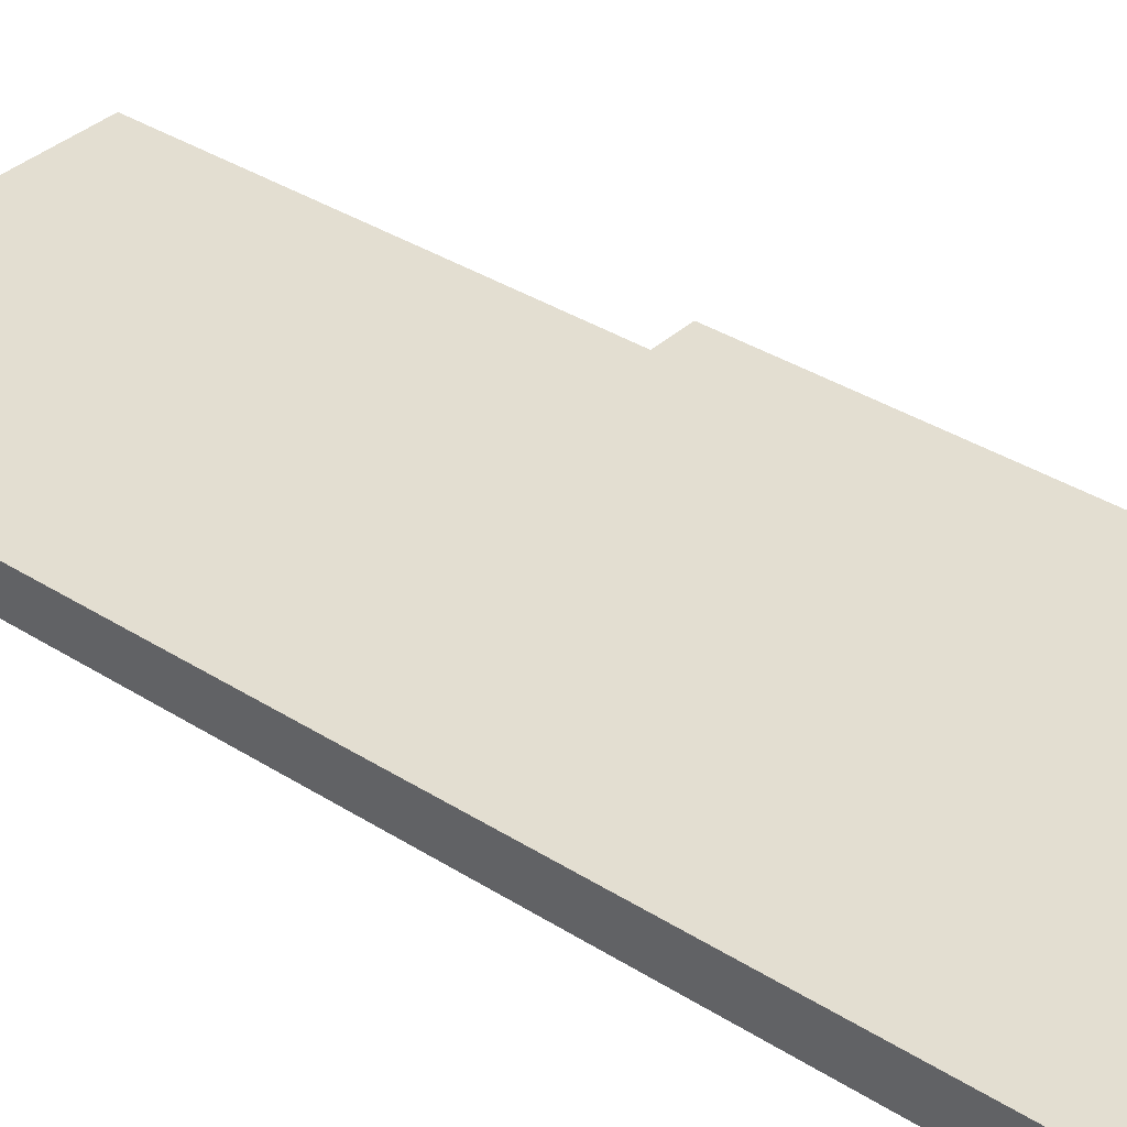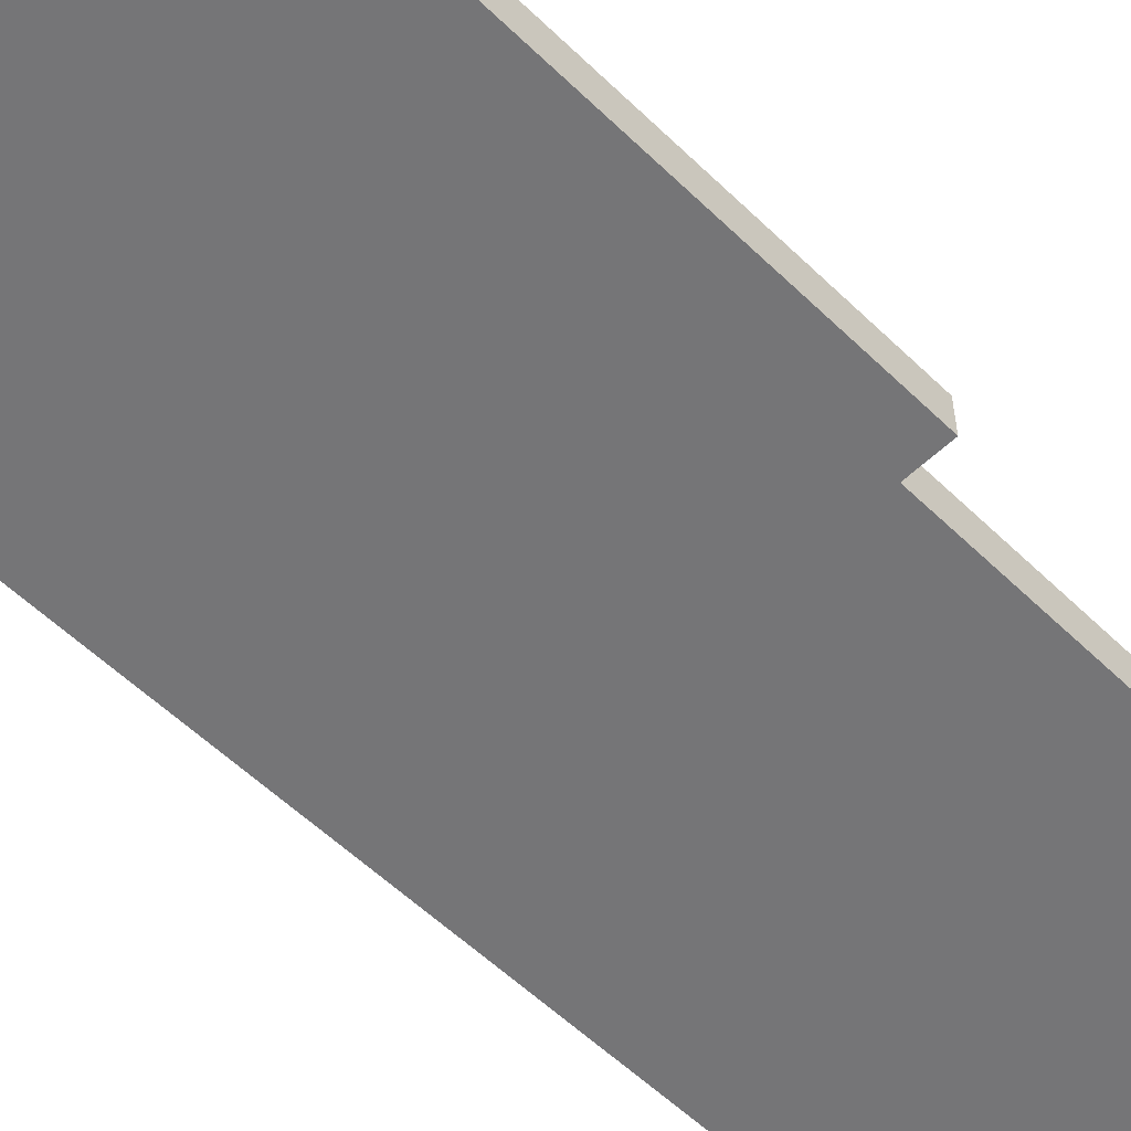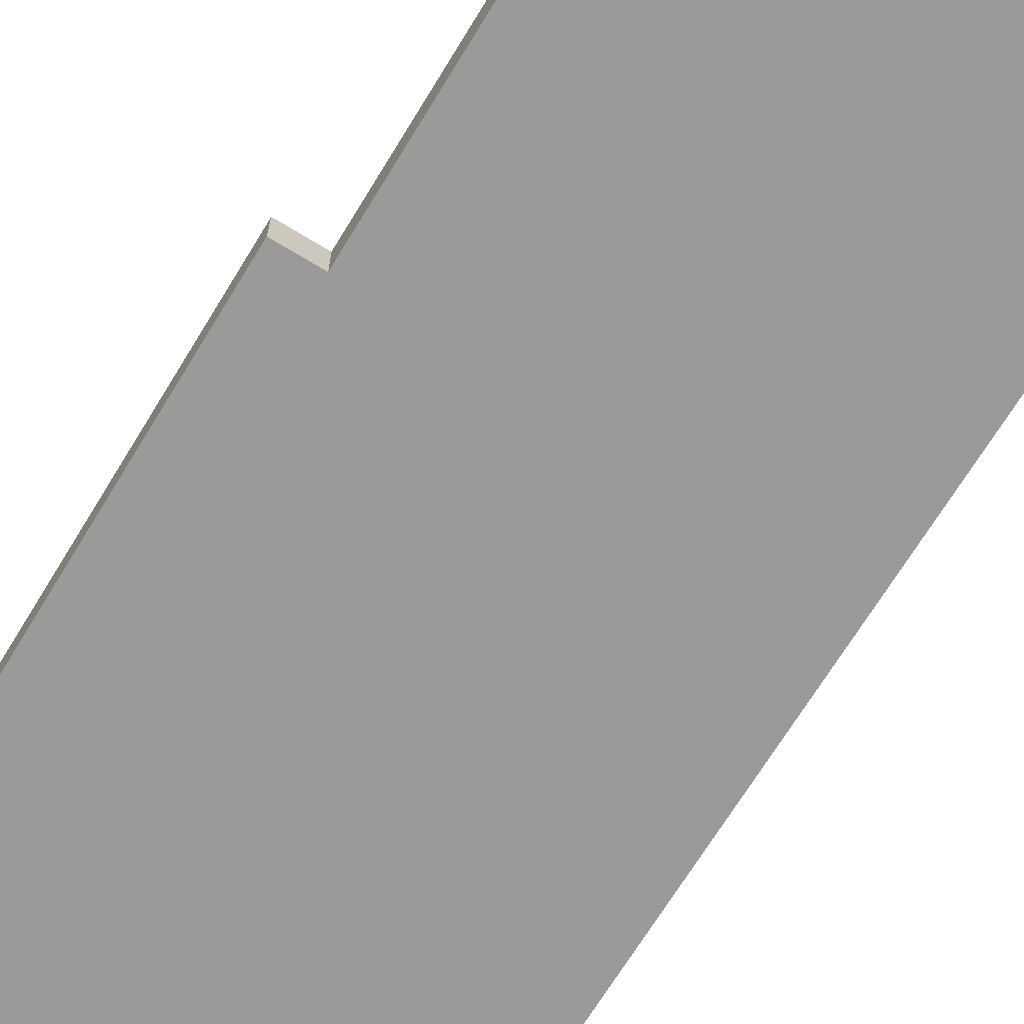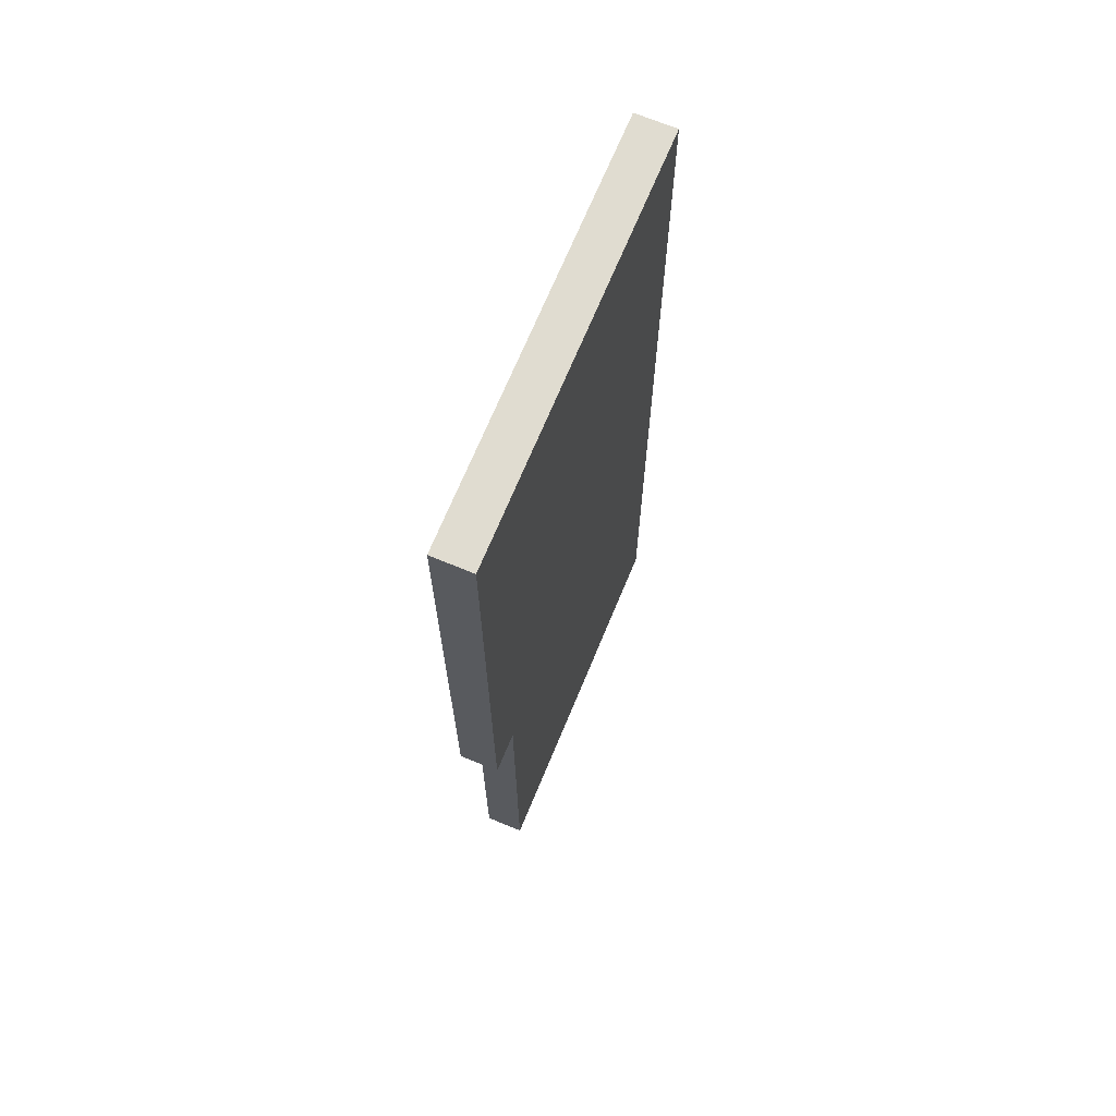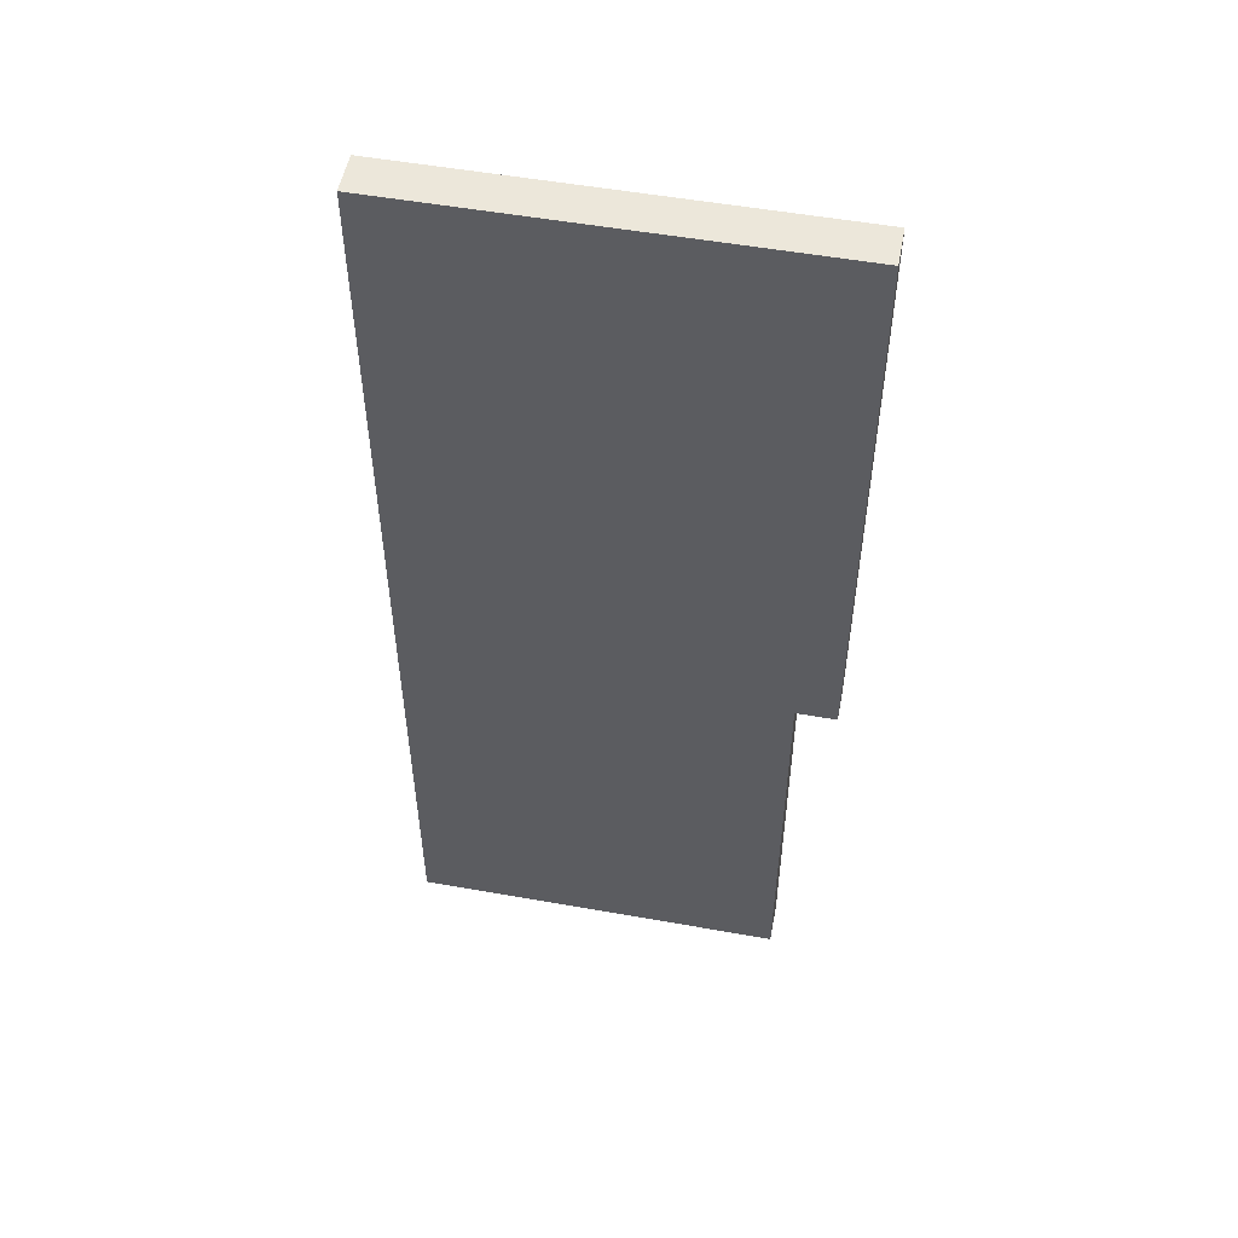
<metadata>
{"format":"obj","ext":"obj","renderer":"f3d","projection":"perspective","resolution":1024,"background":"white","views":[{"elev":36.0,"azim":129.8,"up":"+Z"},{"elev":-56.6,"azim":-135.2,"up":"+Z"},{"elev":-69.3,"azim":-31.4,"up":"+Z"},{"elev":69.5,"azim":-67.5,"up":"+Y"},{"elev":53.1,"azim":-169.2,"up":"+Y"}]}
</metadata>
<code>
o
v 23.7 0.8 -11.1
v 23.7 0.8 -10.7
v 23.7 0.8 -10.6
v 23.7 13.3 -11.1
v 23.7 13.3 -10.7
v 23.7 13.3 -10.6
v 19 0.8 -11.1
v 19 0.8 -10.7
v 19 0.8 -10.6
v 19 5.9 -10.7
v 19 5.9 -10.6
v 19 6.1 -11.1
v 19 6.1 -10.7
v 19 6.1 -10.6
v 18.5 6.1 -11.1
v 18.5 6.1 -10.7
v 18.5 6.1 -10.6
v 18.5 13.3 -11.1
v 18.5 13.3 -10.7
v 18.5 13.3 -10.6
v 23.7 0.8 -11.1
v 23.7 13.3 -11.1
v 19 0.8 -11.1
v 19 6.1 -11.1
v 18.5 6.1 -11.1
v 18.5 13.3 -11.1
v 23.7 0.8 -10.6
v 23.7 13.3 -10.6
v 21.7 0.8 -10.6
v 21.7 1.6 -10.6
v 21.7 7.8 -10.6
v 21.7 8.3 -10.6
v 21.7 9.6 -10.6
v 21.7 10.2 -10.6
v 21.7 10.8 -10.6
v 21.7 11.4 -10.6
v 21.6 1.1 -10.6
v 21.6 1.6 -10.6
v 21.6 2 -10.6
v 21.6 2.3 -10.6
v 21.6 2.5 -10.6
v 21.6 2.6 -10.6
v 21.6 8 -10.6
v 21.6 8.3 -10.6
v 21.6 9.2 -10.6
v 21.6 9.5 -10.6
v 21.6 9.8 -10.6
v 21.6 10.2 -10.6
v 21.6 10.8 -10.6
v 21.6 11 -10.6
v 21.5 1.1 -10.6
v 21.5 1.3 -10.6
v 21.5 2 -10.6
v 21.5 2.3 -10.6
v 21.5 2.5 -10.6
v 21.5 2.6 -10.6
v 21.5 2.7 -10.6
v 21.5 2.8 -10.6
v 21.5 3 -10.6
v 21.5 9.2 -10.6
v 21.5 9.3 -10.6
v 21.5 9.5 -10.6
v 21.5 9.6 -10.6
v 21.5 9.8 -10.6
v 21.5 9.9 -10.6
v 21.5 11 -10.6
v 21.5 11.1 -10.6
v 21.4 1.3 -10.6
v 21.4 1.7 -10.6
v 21.4 2.3 -10.6
v 21.4 2.5 -10.6
v 21.4 2.6 -10.6
v 21.4 2.7 -10.6
v 21.4 2.8 -10.6
v 21.4 2.9 -10.6
v 21.4 3 -10.6
v 21.4 7.6 -10.6
v 21.4 7.8 -10.6
v 21.4 8 -10.6
v 21.4 8.2 -10.6
v 21.4 9.3 -10.6
v 21.4 9.5 -10.6
v 21.4 9.9 -10.6
v 21.4 10.1 -10.6
v 21.4 10.9 -10.6
v 21.4 11.1 -10.6
v 21.4 11.4 -10.6
v 21.4 11.5 -10.6
v 21.3 1.7 -10.6
v 21.3 1.8 -10.6
v 21.3 2.5 -10.6
v 21.3 2.6 -10.6
v 21.3 2.9 -10.6
v 21.3 3 -10.6
v 21.3 7.6 -10.6
v 21.3 7.8 -10.6
v 21.3 8.1 -10.6
v 21.3 8.2 -10.6
v 21.3 9.3 -10.6
v 21.3 9.4 -10.6
v 21.3 9.9 -10.6
v 21.3 10.1 -10.6
v 21.3 10.9 -10.6
v 21.3 11 -10.6
v 21.2 1.5 -10.6
v 21.2 1.8 -10.6
v 21.2 2.5 -10.6
v 21.2 2.6 -10.6
v 21.2 7.7 -10.6
v 21.2 7.8 -10.6
v 21.2 8 -10.6
v 21.2 8.1 -10.6
v 21.2 9.3 -10.6
v 21.2 9.4 -10.6
v 21.2 9.5 -10.6
v 21.2 9.8 -10.6
v 21.2 9.9 -10.6
v 21.2 11.5 -10.6
v 21.2 11.6 -10.6
v 21.1 1.1 -10.6
v 21.1 1.5 -10.6
v 21.1 2.5 -10.6
v 21.1 2.6 -10.6
v 21.1 2.7 -10.6
v 21.1 3 -10.6
v 21.1 7.7 -10.6
v 21.1 7.8 -10.6
v 21.1 8 -10.6
v 21.1 8.3 -10.6
v 21.1 9.4 -10.6
v 21.1 9.5 -10.6
v 21.1 9.8 -10.6
v 21.1 9.9 -10.6
v 21.1 10.7 -10.6
v 21.1 11 -10.6
v 21.1 11.1 -10.6
v 21.1 11.3 -10.6
v 21 2.6 -10.6
v 21 2.7 -10.6
v 21 7.8 -10.6
v 21 7.9 -10.6
v 21 8 -10.6
v 21 8.3 -10.6
v 21 9.5 -10.6
v 21 9.8 -10.6
v 21 9.9 -10.6
v 21 10.1 -10.6
v 21 10.7 -10.6
v 21 11.1 -10.6
v 21 11.5 -10.6
v 21 11.6 -10.6
v 20.9 1.1 -10.6
v 20.9 1.2 -10.6
v 20.9 7.8 -10.6
v 20.9 7.9 -10.6
v 20.9 8 -10.6
v 20.9 8.2 -10.6
v 20.9 9.9 -10.6
v 20.9 10.1 -10.6
v 20.8 0.8 -10.6
v 20.8 1.2 -10.6
v 20.8 7.8 -10.6
v 20.8 8.2 -10.6
v 20.8 9.8 -10.6
v 20.8 9.9 -10.6
v 20.7 10.9 -10.6
v 20.7 11.2 -10.6
v 20.7 11.4 -10.6
v 20.7 11.5 -10.6
v 20.6 10.9 -10.6
v 20.6 11.1 -10.6
v 20.6 11.2 -10.6
v 20.6 11.3 -10.6
v 20.5 11.1 -10.6
v 20.5 11.3 -10.6
v 20.4 11.1 -10.6
v 20.4 11.3 -10.6
v 20.3 11.1 -10.6
v 20.3 11.4 -10.6
v 20.2 11 -10.6
v 20.2 11.4 -10.6
v 20.1 11 -10.6
v 20.1 11.4 -10.6
v 20 10.8 -10.6
v 20 10.9 -10.6
v 20 11.2 -10.6
v 20 11.3 -10.6
v 19.9 10.8 -10.6
v 19.9 10.9 -10.6
v 19.9 11.2 -10.6
v 19.9 11.3 -10.6
v 19.4 6 -10.6
v 19.4 6.6 -10.6
v 19.3 5.8 -10.6
v 19.3 6 -10.6
v 19.3 6.2 -10.6
v 19.3 6.6 -10.6
v 19.2 5.7 -10.6
v 19.2 5.8 -10.6
v 19.2 6.2 -10.6
v 19.2 6.4 -10.6
v 19.2 8.7 -10.6
v 19.2 9.2 -10.6
v 19.1 5.7 -10.6
v 19.1 5.9 -10.6
v 19.1 6.3 -10.6
v 19.1 6.4 -10.6
v 19.1 8.7 -10.6
v 19.1 8.8 -10.6
v 19.1 9 -10.6
v 19.1 9.2 -10.6
v 19 0.8 -10.6
v 19 5.9 -10.6
v 19 6.1 -10.6
v 19 6.3 -10.6
v 19 6.4 -10.6
v 19 6.5 -10.6
v 19 6.7 -10.6
v 19 9 -10.6
v 19 9.4 -10.6
v 18.9 6.4 -10.6
v 18.9 6.5 -10.6
v 18.9 6.6 -10.6
v 18.9 6.7 -10.6
v 18.9 8.5 -10.6
v 18.9 8.8 -10.6
v 18.9 9.1 -10.6
v 18.9 9.4 -10.6
v 18.8 6.3 -10.6
v 18.8 6.6 -10.6
v 18.8 8.5 -10.6
v 18.8 8.7 -10.6
v 18.7 6.1 -10.6
v 18.7 6.3 -10.6
v 18.7 8.7 -10.6
v 18.7 8.8 -10.6
v 18.7 9.1 -10.6
v 18.7 9.2 -10.6
v 18.6 8.8 -10.6
v 18.6 9.2 -10.6
v 18.5 6.1 -10.6
v 18.5 13.3 -10.6
v 23.7 0.8 -11.1
v 19 0.8 -11.1
v 23.7 0.8 -10.7
v 21.7 0.8 -10.7
v 20.8 0.8 -10.7
v 19 0.8 -10.7
v 23.7 0.8 -10.6
v 21.7 0.8 -10.6
v 20.8 0.8 -10.6
v 19 0.8 -10.6
v 19 6.1 -11.1
v 18.5 6.1 -11.1
v 19 6.1 -10.7
v 18.7 6.1 -10.7
v 18.5 6.1 -10.7
v 19 6.1 -10.6
v 18.7 6.1 -10.6
v 18.5 6.1 -10.6
v 23.7 13.3 -11.1
v 18.5 13.3 -11.1
v 23.7 13.3 -10.7
v 18.5 13.3 -10.7
v 23.7 13.3 -10.6
v 18.5 13.3 -10.6
f 4 2 1
f 5 3 2
f 5 2 4
f 6 3 5
f 7 8 10
f 8 9 10
f 10 9 11
f 7 10 12
f 10 11 13
f 12 10 13
f 13 11 14
f 15 16 18
f 16 17 19
f 18 16 19
f 19 17 20
f 23 22 21
f 24 22 23
f 25 22 24
f 26 22 25
f 27 28 29
f 29 28 30
f 30 28 31
f 31 28 32
f 32 28 33
f 33 28 34
f 34 28 35
f 35 28 36
f 29 30 37
f 30 31 38
f 37 30 38
f 38 31 39
f 39 31 40
f 40 31 41
f 41 31 42
f 31 32 43
f 32 33 44
f 43 32 44
f 44 33 45
f 45 33 46
f 33 34 47
f 34 35 48
f 47 34 48
f 35 36 49
f 48 35 49
f 49 36 50
f 29 37 51
f 37 38 51
f 38 39 51
f 51 39 52
f 39 40 53
f 52 39 53
f 40 41 54
f 53 40 54
f 41 42 55
f 54 41 55
f 42 31 56
f 55 42 56
f 56 31 57
f 57 31 58
f 58 31 59
f 43 44 60
f 44 45 60
f 45 46 60
f 60 46 61
f 46 33 62
f 61 46 62
f 33 47 63
f 62 33 63
f 47 48 64
f 63 47 64
f 49 50 64
f 48 49 64
f 64 50 65
f 50 36 66
f 65 50 66
f 66 36 67
f 51 52 68
f 52 53 68
f 53 54 68
f 68 54 69
f 54 55 70
f 69 54 70
f 55 56 71
f 70 55 71
f 56 57 72
f 71 56 72
f 57 58 73
f 72 57 73
f 58 59 74
f 73 58 74
f 74 59 75
f 59 31 76
f 75 59 76
f 76 31 77
f 31 43 78
f 77 31 78
f 60 61 79
f 78 43 79
f 43 60 79
f 79 61 80
f 64 65 81
f 80 61 81
f 61 62 81
f 62 63 81
f 63 64 81
f 81 65 82
f 66 67 83
f 82 65 83
f 65 66 83
f 83 67 84
f 84 67 85
f 67 36 86
f 85 67 86
f 36 28 87
f 86 36 87
f 87 28 88
f 68 69 89
f 70 71 89
f 69 70 89
f 89 71 90
f 73 74 91
f 90 71 91
f 74 75 91
f 72 73 91
f 71 72 91
f 91 75 92
f 76 77 93
f 92 75 93
f 75 76 93
f 93 77 94
f 79 80 95
f 94 77 95
f 77 78 95
f 78 79 95
f 95 80 96
f 96 80 97
f 81 82 98
f 97 80 98
f 80 81 98
f 98 82 99
f 99 82 100
f 83 84 101
f 82 83 101
f 84 85 102
f 101 84 102
f 85 86 103
f 102 85 103
f 87 88 103
f 86 87 103
f 103 88 104
f 89 90 105
f 68 89 105
f 91 92 106
f 105 90 106
f 90 91 106
f 106 92 107
f 93 94 108
f 107 92 108
f 92 93 108
f 95 96 109
f 94 95 109
f 96 97 110
f 109 96 110
f 110 97 111
f 98 99 112
f 111 97 112
f 97 98 112
f 99 100 113
f 112 99 113
f 100 82 114
f 113 100 114
f 82 101 115
f 114 82 115
f 115 101 116
f 101 102 117
f 116 101 117
f 102 103 117
f 103 104 117
f 88 28 118
f 104 88 118
f 118 28 119
f 68 105 120
f 51 68 120
f 29 51 120
f 106 107 121
f 120 105 121
f 105 106 121
f 107 108 122
f 121 107 122
f 108 94 123
f 122 108 123
f 123 94 124
f 94 109 125
f 124 94 125
f 109 110 126
f 125 109 126
f 110 111 126
f 126 111 127
f 113 114 128
f 127 111 128
f 112 113 128
f 111 112 128
f 128 114 129
f 115 116 130
f 129 114 130
f 114 115 130
f 130 116 131
f 116 117 132
f 131 116 132
f 117 104 133
f 132 117 133
f 133 104 134
f 118 119 135
f 134 104 135
f 104 118 135
f 135 119 136
f 136 119 137
f 122 123 138
f 123 124 138
f 121 122 138
f 120 121 138
f 124 125 139
f 138 124 139
f 126 127 139
f 125 126 139
f 128 129 140
f 139 127 140
f 127 128 140
f 140 129 141
f 141 129 142
f 130 131 143
f 142 129 143
f 129 130 143
f 131 132 144
f 143 131 144
f 132 133 144
f 144 133 145
f 133 134 146
f 145 133 146
f 146 134 147
f 135 136 148
f 147 134 148
f 134 135 148
f 136 137 149
f 148 136 149
f 137 119 150
f 119 28 151
f 150 119 151
f 138 139 152
f 29 120 152
f 120 138 152
f 139 140 152
f 140 141 152
f 152 141 153
f 153 141 154
f 141 142 155
f 154 141 155
f 142 143 156
f 155 142 156
f 144 145 156
f 143 144 156
f 156 145 157
f 145 146 158
f 146 147 158
f 148 149 159
f 158 147 159
f 147 148 159
f 152 153 160
f 29 152 160
f 153 154 161
f 160 153 161
f 154 155 162
f 161 154 162
f 155 156 162
f 156 157 162
f 157 145 163
f 162 157 163
f 145 158 164
f 163 145 164
f 158 159 165
f 164 158 165
f 160 161 166
f 165 159 166
f 164 165 166
f 161 162 166
f 162 163 166
f 163 164 166
f 159 149 166
f 149 137 167
f 166 149 167
f 137 150 168
f 150 151 169
f 168 150 169
f 160 166 170
f 166 167 170
f 170 167 171
f 167 137 172
f 171 167 172
f 137 168 173
f 172 137 173
f 171 172 174
f 170 171 174
f 172 173 174
f 173 168 175
f 174 173 175
f 170 174 176
f 174 175 176
f 175 168 177
f 176 175 177
f 170 176 178
f 176 177 178
f 177 168 179
f 178 177 179
f 168 169 179
f 170 178 180
f 178 179 180
f 179 169 181
f 180 179 181
f 170 180 182
f 180 181 182
f 181 169 183
f 182 181 183
f 170 182 184
f 160 170 184
f 182 183 184
f 184 183 185
f 185 183 186
f 186 183 187
f 160 184 188
f 184 185 188
f 185 186 189
f 188 185 189
f 186 187 190
f 189 186 190
f 187 183 191
f 190 187 191
f 189 190 192
f 188 189 192
f 190 191 192
f 160 188 192
f 192 191 193
f 160 192 194
f 192 193 195
f 194 192 195
f 195 193 196
f 193 191 197
f 196 193 197
f 160 194 198
f 195 196 199
f 198 194 199
f 194 195 199
f 196 197 200
f 199 196 200
f 200 197 201
f 197 191 202
f 201 197 202
f 202 191 203
f 160 198 204
f 200 201 204
f 198 199 204
f 199 200 204
f 204 201 205
f 205 201 206
f 201 202 207
f 206 201 207
f 202 203 208
f 207 202 208
f 208 203 209
f 209 203 210
f 203 191 211
f 210 203 211
f 160 204 212
f 204 205 212
f 205 206 213
f 212 205 213
f 213 206 214
f 206 207 215
f 214 206 215
f 207 208 215
f 208 209 215
f 215 209 216
f 216 209 217
f 217 209 218
f 209 210 219
f 210 211 219
f 211 191 220
f 219 211 220
f 214 215 221
f 216 217 221
f 215 216 221
f 217 218 222
f 221 217 222
f 222 218 223
f 218 209 224
f 223 218 224
f 224 209 225
f 209 219 226
f 225 209 226
f 219 220 226
f 226 220 227
f 220 191 228
f 227 220 228
f 222 223 229
f 214 221 229
f 221 222 229
f 224 225 230
f 229 223 230
f 223 224 230
f 226 227 231
f 230 225 231
f 225 226 231
f 231 227 232
f 214 229 233
f 229 230 234
f 233 229 234
f 230 231 234
f 231 232 234
f 232 227 235
f 234 232 235
f 235 227 236
f 227 228 237
f 236 227 237
f 237 228 238
f 233 234 239
f 235 236 239
f 237 238 239
f 236 237 239
f 234 235 239
f 238 228 240
f 239 238 240
f 233 239 241
f 239 240 241
f 151 28 242
f 241 240 242
f 183 169 242
f 240 228 242
f 169 151 242
f 191 183 242
f 228 191 242
f 245 244 243
f 246 244 245
f 247 244 246
f 248 244 247
f 249 246 245
f 250 247 246
f 250 246 249
f 251 248 247
f 251 247 250
f 252 248 251
f 255 254 253
f 256 254 255
f 257 254 256
f 258 256 255
f 259 257 256
f 259 256 258
f 260 257 259
f 261 262 263
f 263 262 264
f 263 264 265
f 265 264 266

</code>
